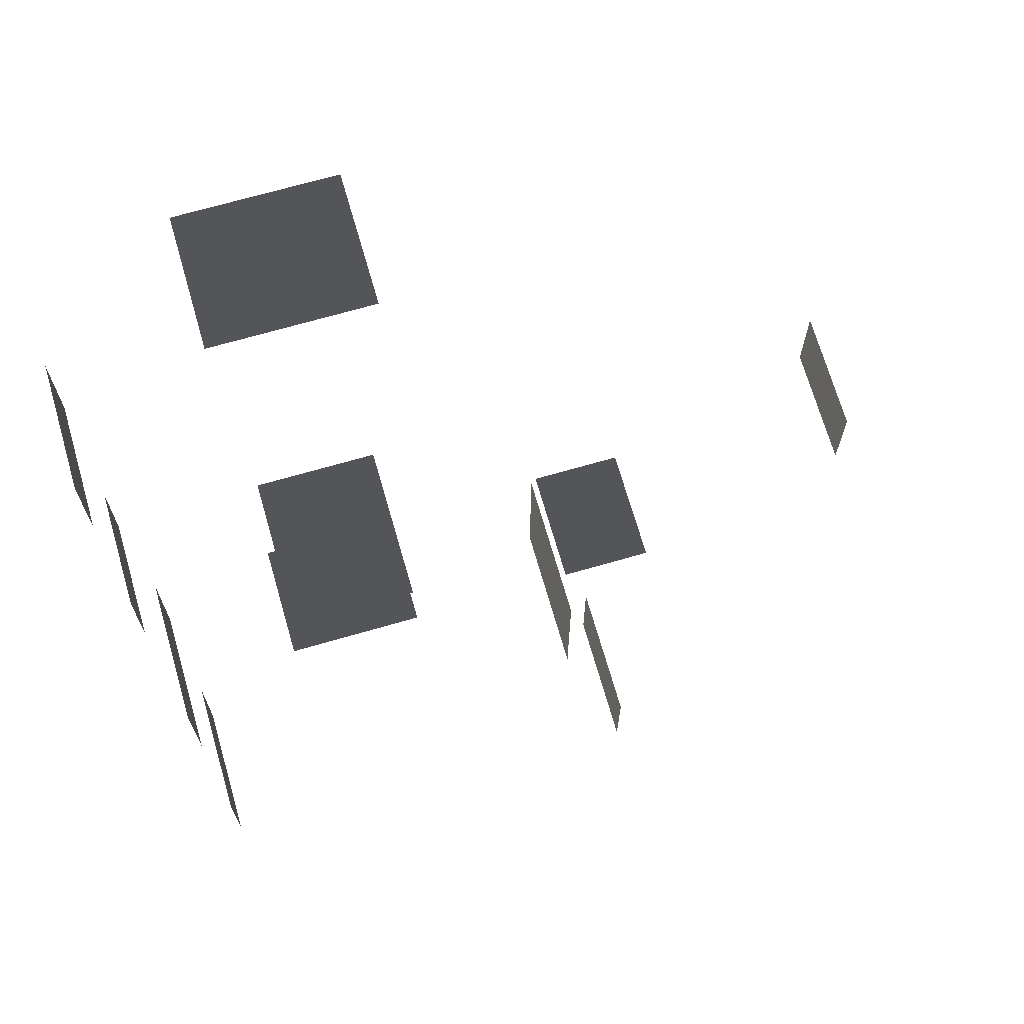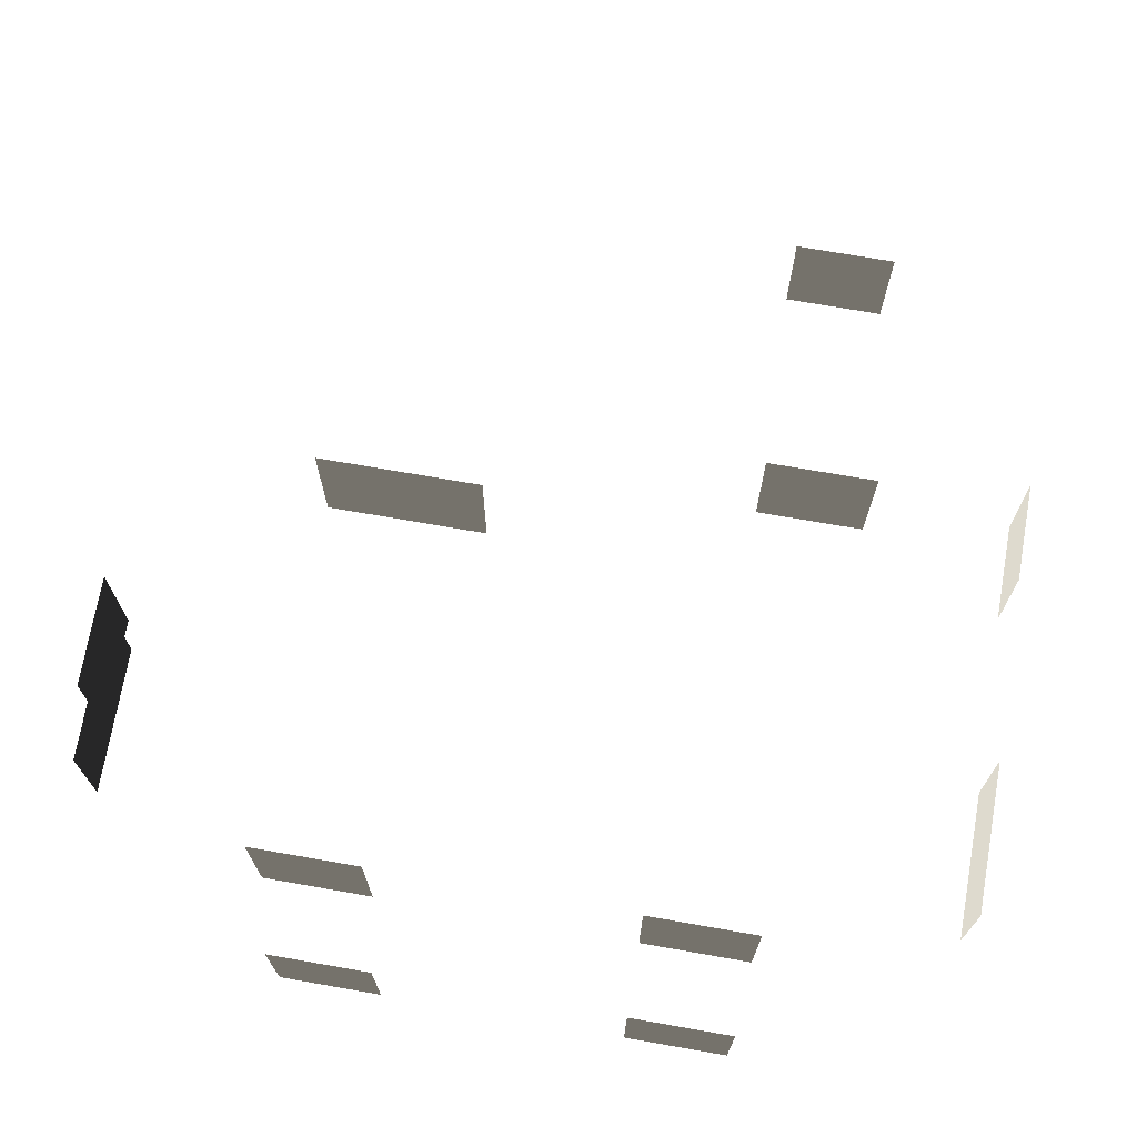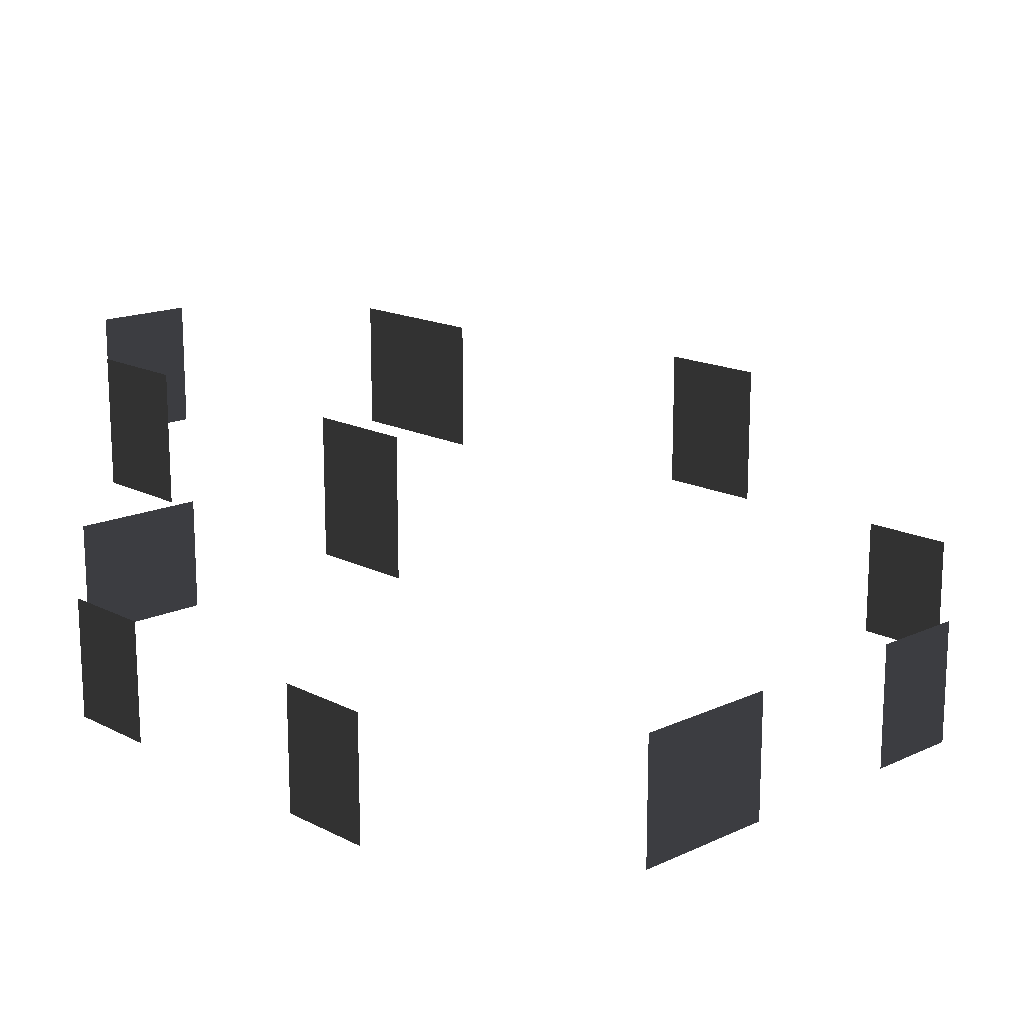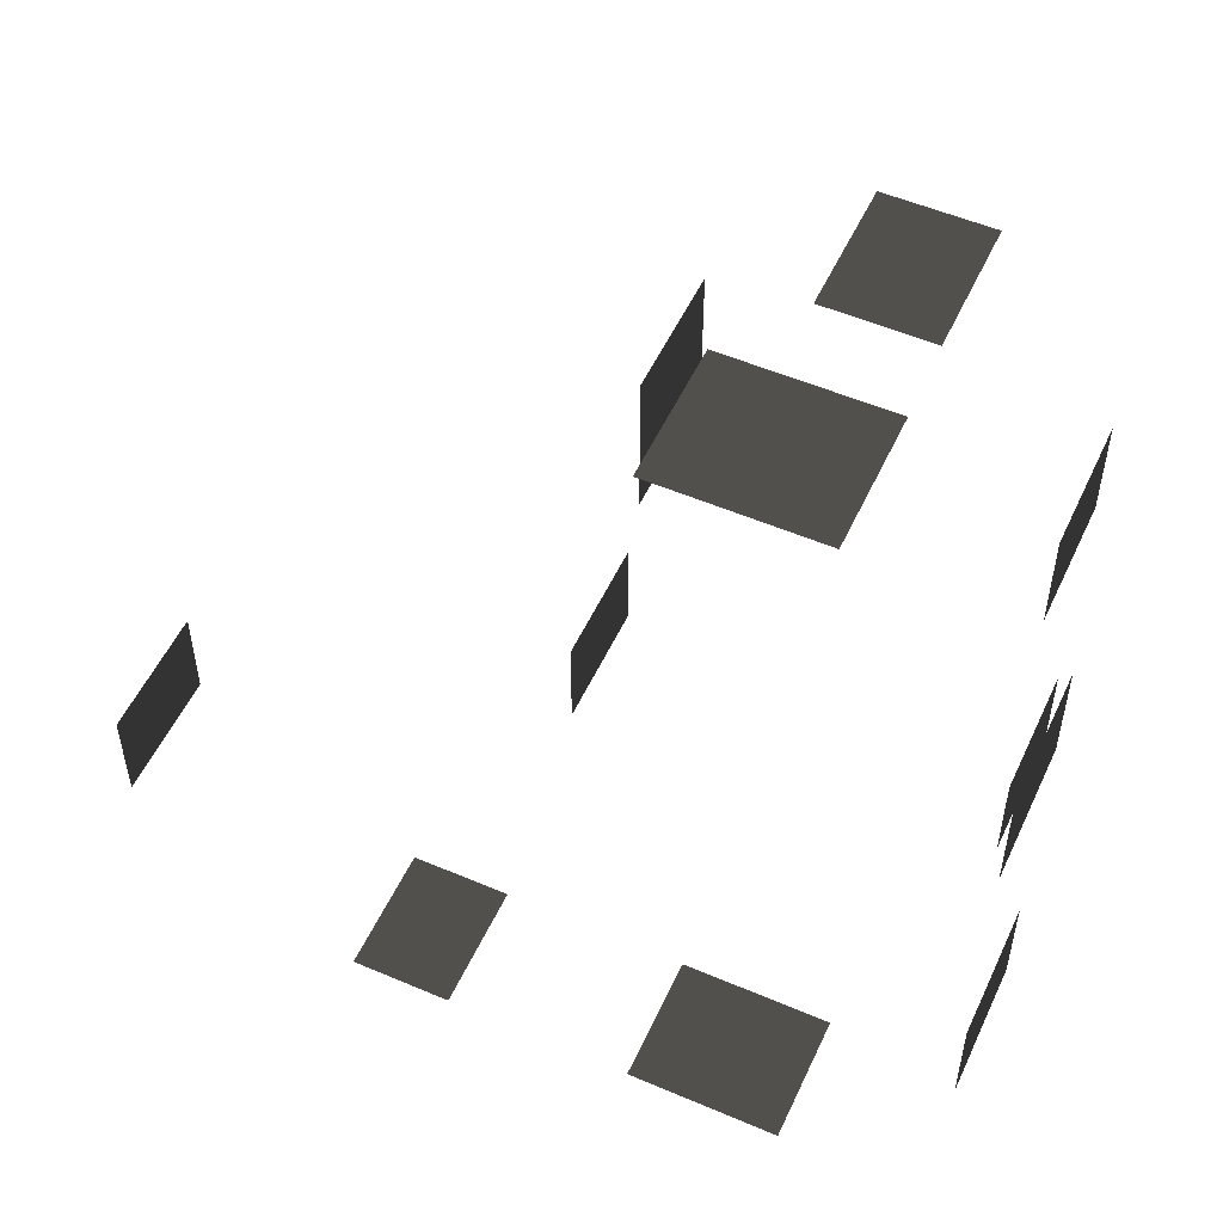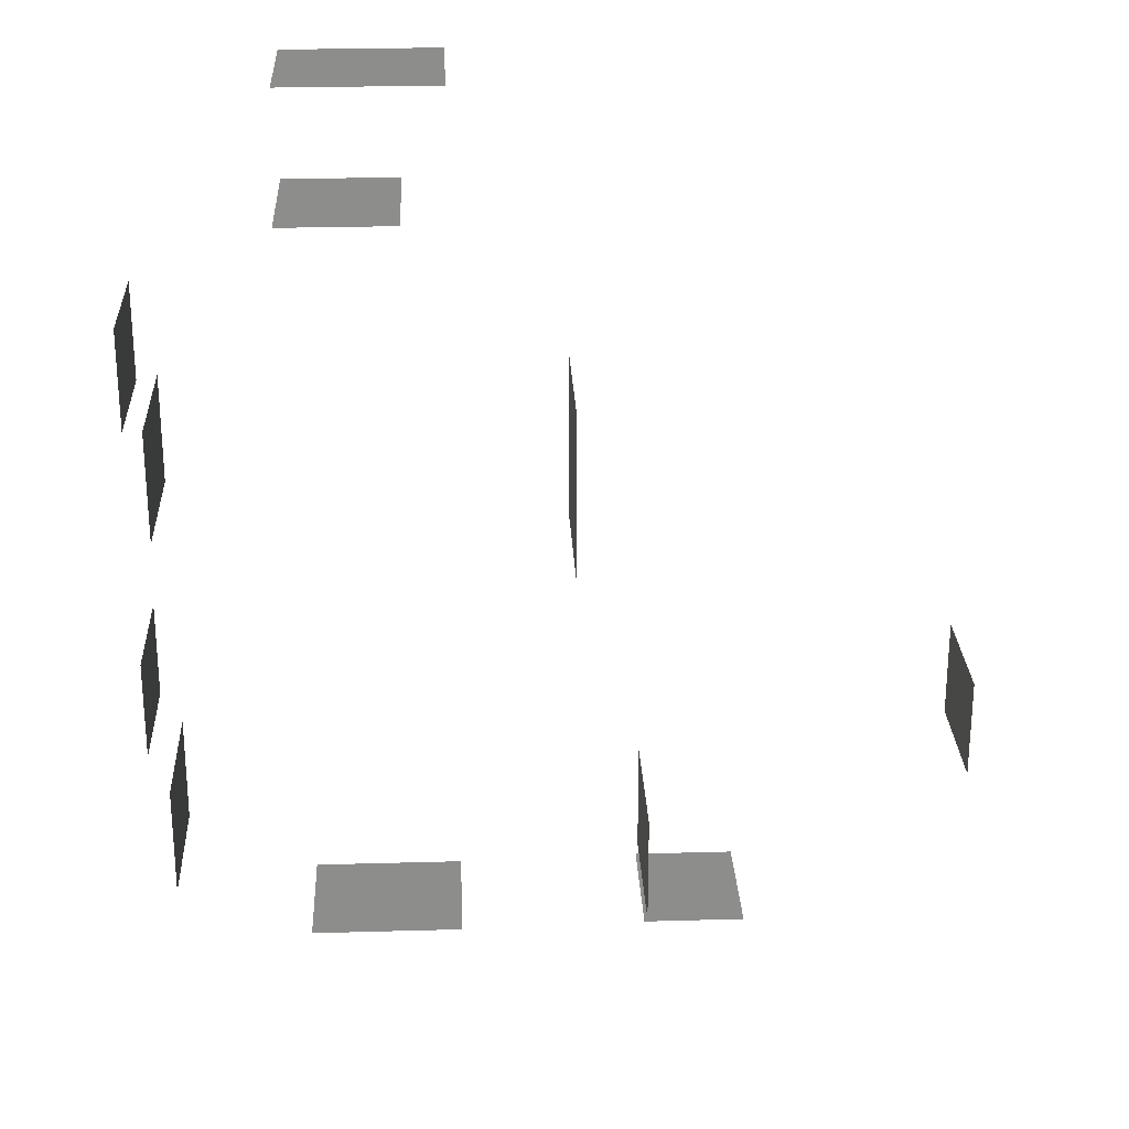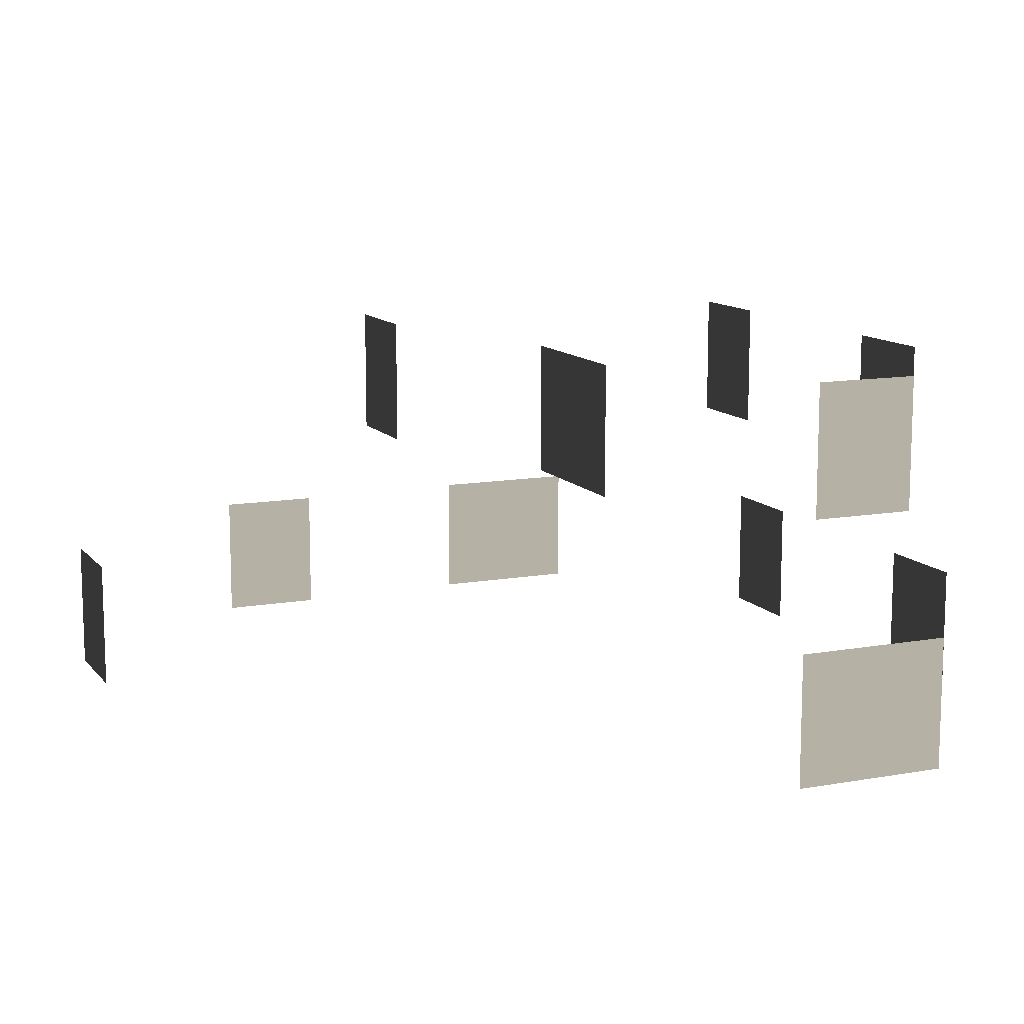
<metadata>
{"format":"obj","ext":"obj","renderer":"f3d","projection":"perspective","resolution":1024,"background":"white","views":[{"elev":69.7,"azim":-16.1,"up":"+Y"},{"elev":71.3,"azim":-80.1,"up":"+Z"},{"elev":16.0,"azim":-43.6,"up":"+Z"},{"elev":53.2,"azim":-155.4,"up":"+Y"},{"elev":25.8,"azim":-2.6,"up":"+Y"},{"elev":11.8,"azim":156.7,"up":"+Z"}]}
</metadata>
<code>
v -2.136 3.569 0.3478
v -2.136 3.569 -1.133
v -1.553 3.569 -1.133
v -1.553 3.569 0.3478
v -2.719 3.569 0.3478
v -2.719 3.569 -1.133
v -3.302 3.569 0.3478
v -3.302 3.569 -1.133
v -2.719 3.569 -1.133
v -2.719 3.569 0.3478
v -2.719 -6.488 0.3478
v -2.719 -6.488 -1.133
v -3.302 -6.488 -1.133
v -3.302 -6.488 0.3478
v -2.136 -6.488 0.3478
v -2.136 -6.488 -1.133
v -1.553 -6.488 0.3478
v -1.553 -6.488 -1.133
v -2.136 -6.488 -1.133
v -2.136 -6.488 0.3478
v 1.748 -6.455 0.3311
v 1.748 -6.455 -1.15
v 0.5813 -6.455 -1.15
v 0.5813 -6.455 0.3311
v 4.264 -3.388 0.3311
v 4.264 -3.388 -1.15
v 4.264 -4.554 -1.15
v 4.264 -4.554 0.3311
v 0.3835 -3.388 3.136
v 0.3835 -3.388 1.655
v 0.3835 -4.554 1.655
v 0.3835 -4.554 3.136
v -3.153 3.032 3.136
v -3.153 3.032 1.655
v -1.987 3.032 1.655
v -1.987 3.032 3.136
v -4.465 -0.1261 3.136
v -4.465 -0.1261 1.655
v -4.465 1.04 1.655
v -4.465 1.04 3.136
v -4.465 -4.071 3.136
v -4.465 -4.071 1.655
v -4.465 -2.904 1.655
v -4.465 -2.904 3.136
v -5.038 -0.1261 0.3569
v -5.038 -0.1261 -1.124
v -5.038 1.04 -1.124
v -5.038 1.04 0.3569
v -5.038 -4.071 0.3569
v -5.038 -4.071 -1.124
v -5.038 -2.904 -1.124
v -5.038 -2.904 0.3569
v -0.372 0.02015 3.17
v -0.372 0.02015 1.689
v -0.3719 -0.563 1.689
v -0.3719 -0.563 3.17
v -0.372 0.6033 3.17
v -0.372 0.6033 1.689
v -0.372 1.186 3.17
v -0.372 1.186 1.689
v -0.372 0.6033 1.689
v -0.372 0.6033 3.17
g Building_small_t1.112_37799_444
f 1 3 2
f 1 4 3
f 5 1 2
f 5 2 6
f 7 9 8
f 7 10 9
f 11 13 12
f 11 14 13
f 15 11 12
f 15 12 16
f 17 19 18
f 17 20 19
f 21 23 22
f 21 24 23
f 25 27 26
f 25 28 27
f 29 31 30
f 29 32 31
f 33 35 34
f 33 36 35
f 37 39 38
f 37 40 39
f 41 43 42
f 41 44 43
f 45 47 46
f 45 48 47
f 49 51 50
f 49 52 51
f 53 55 54
f 53 56 55
f 57 53 54
f 57 54 58
f 59 61 60
f 59 62 61

</code>
